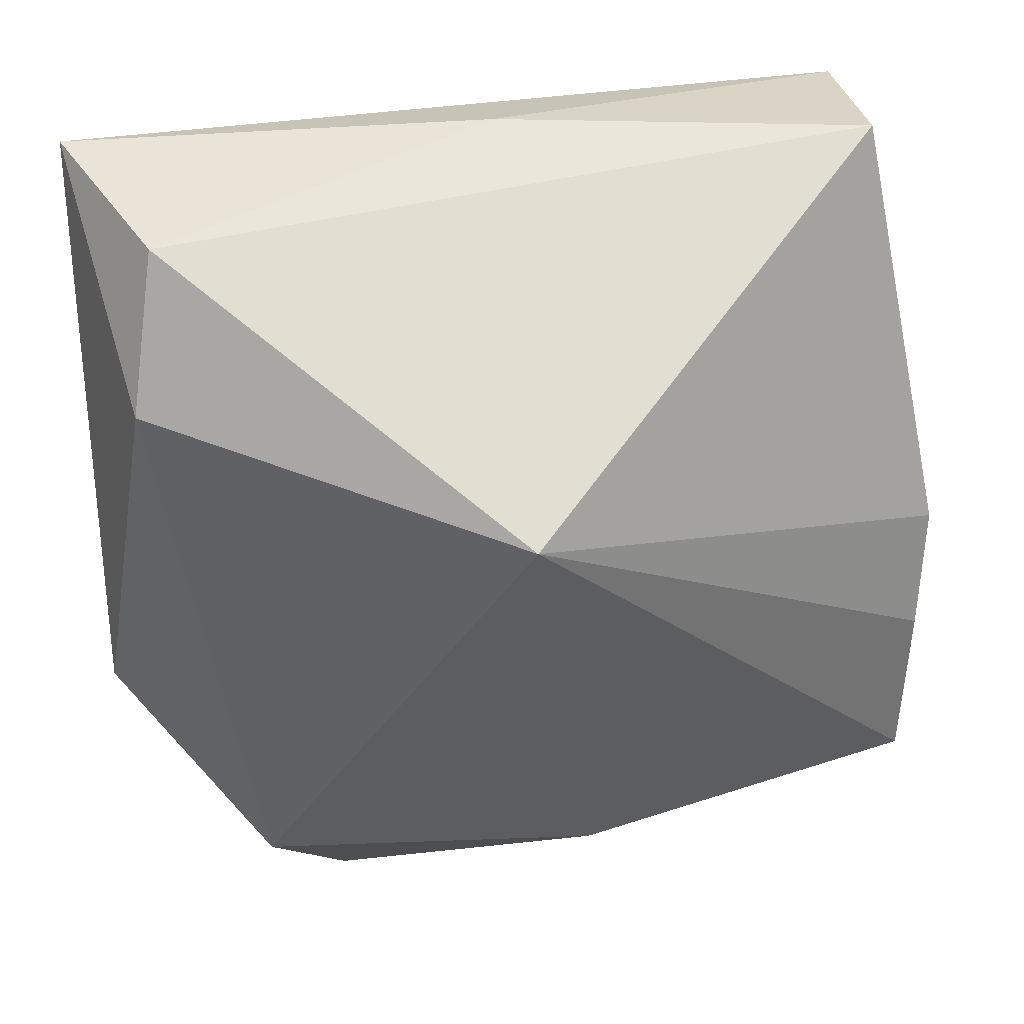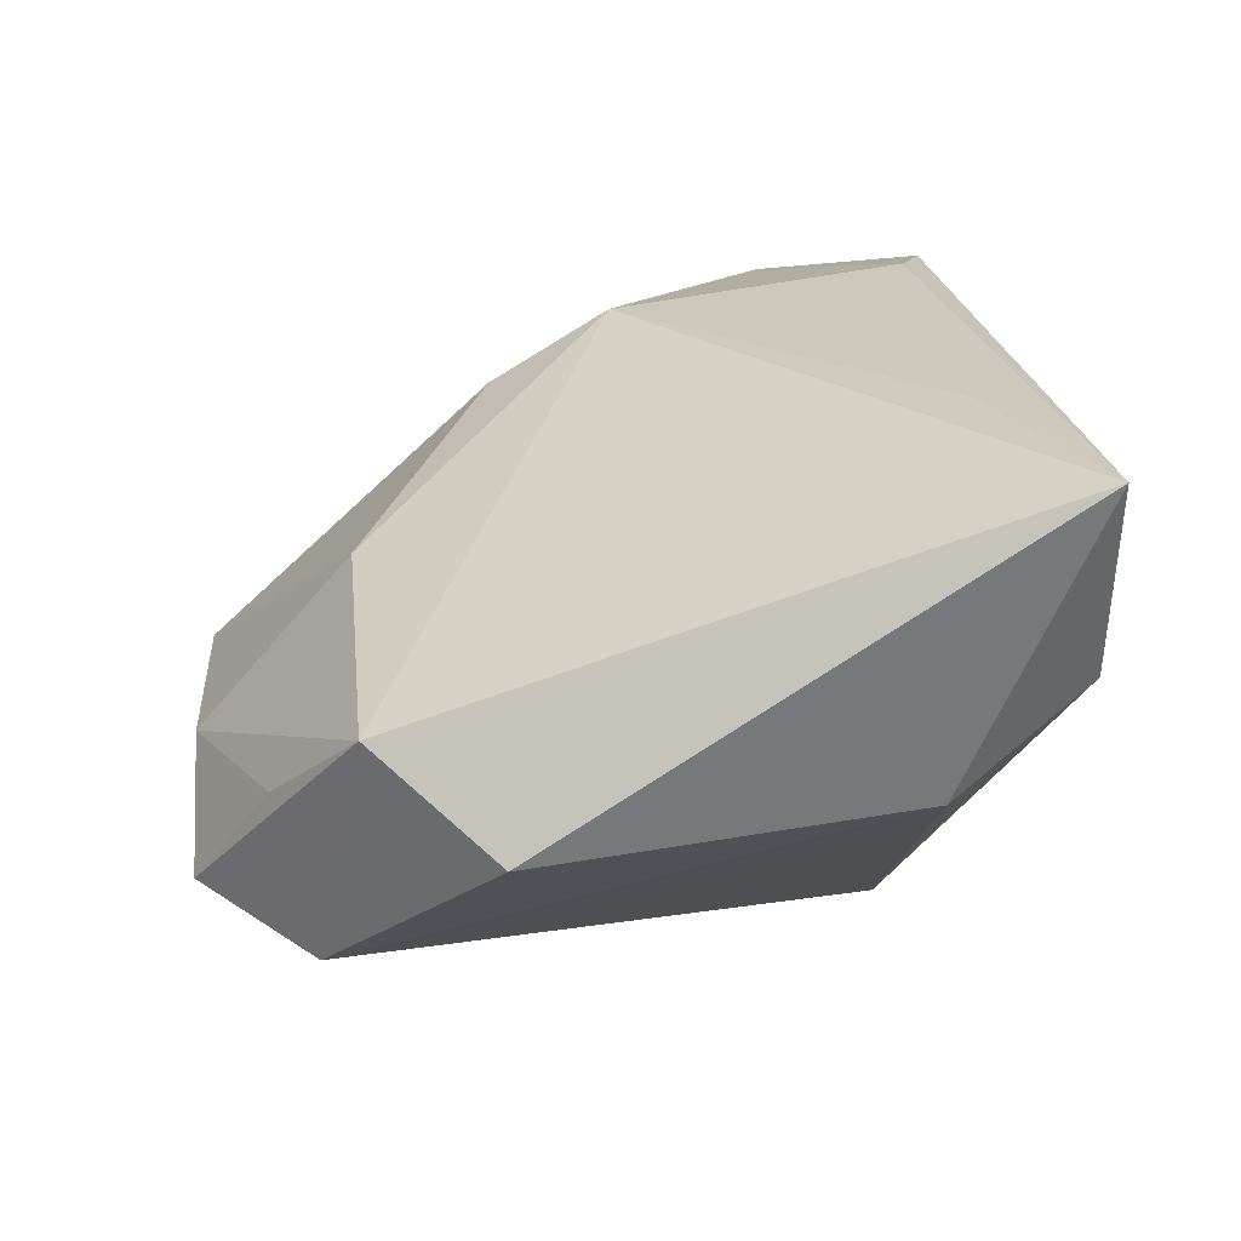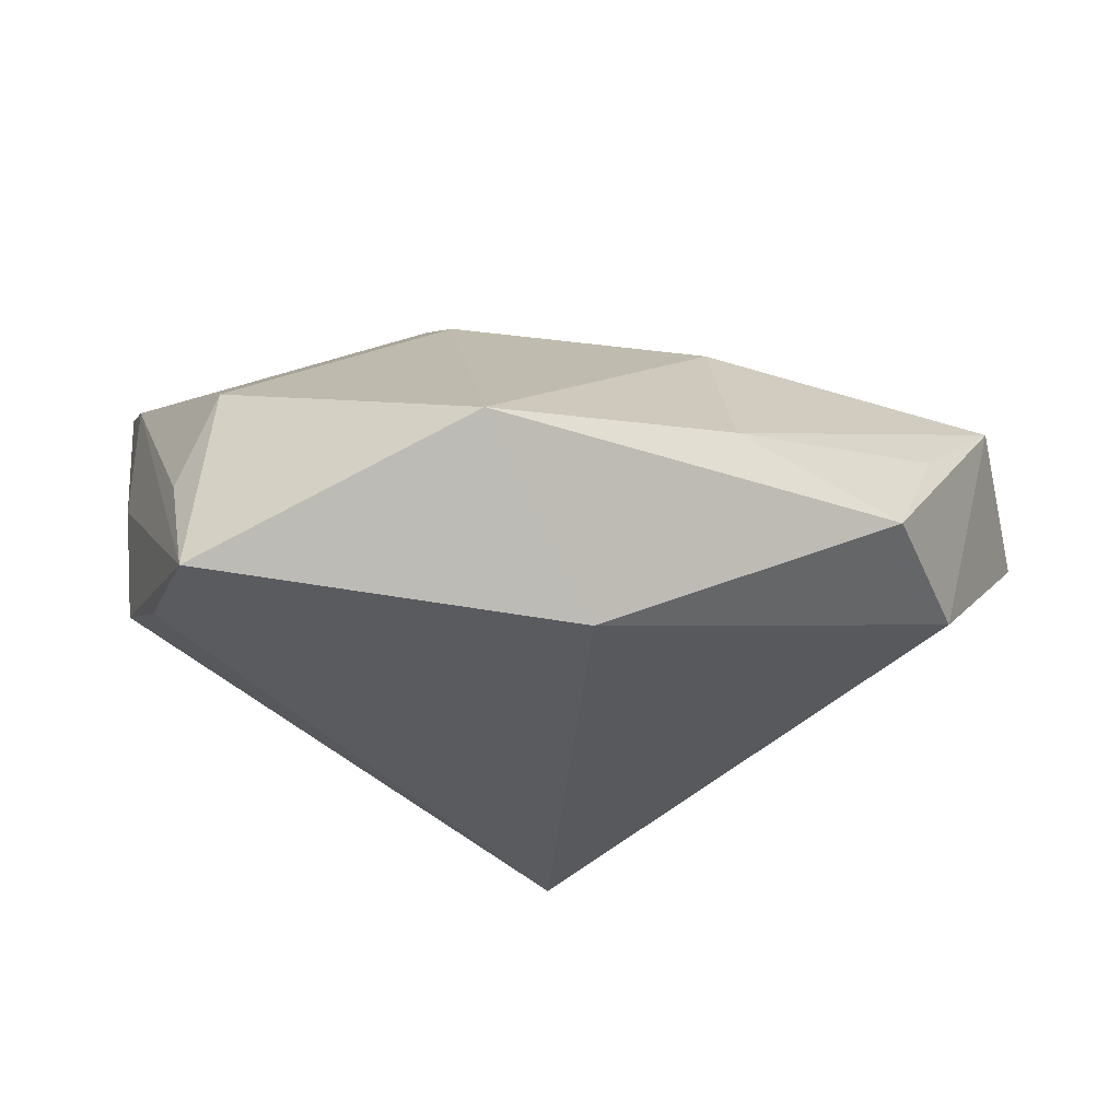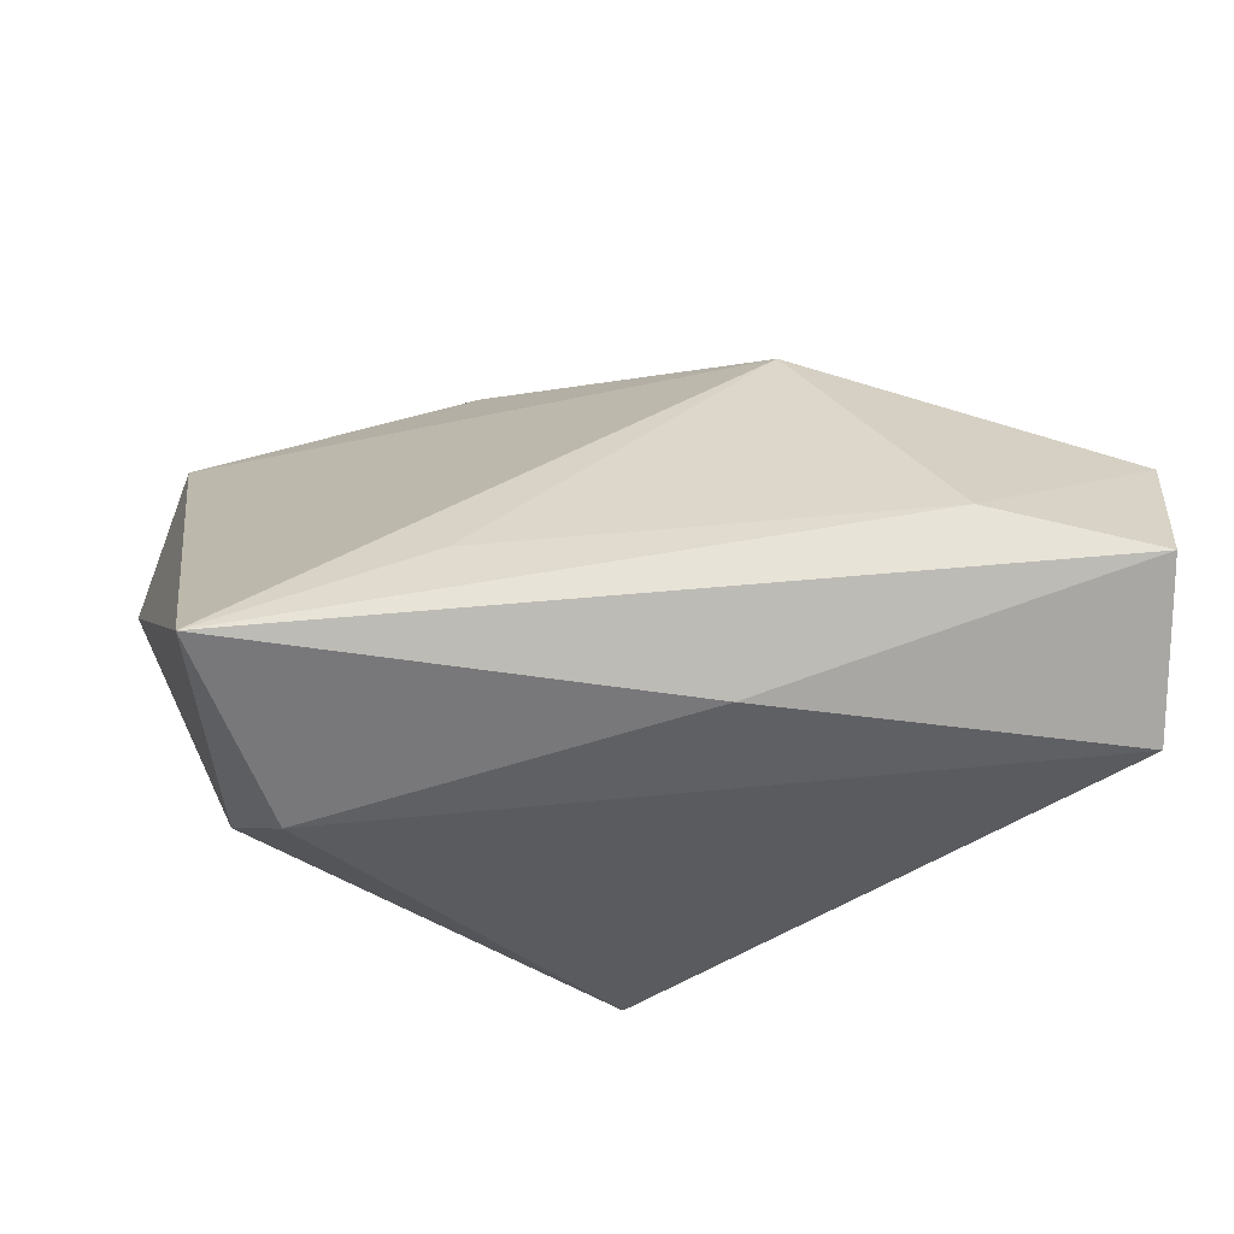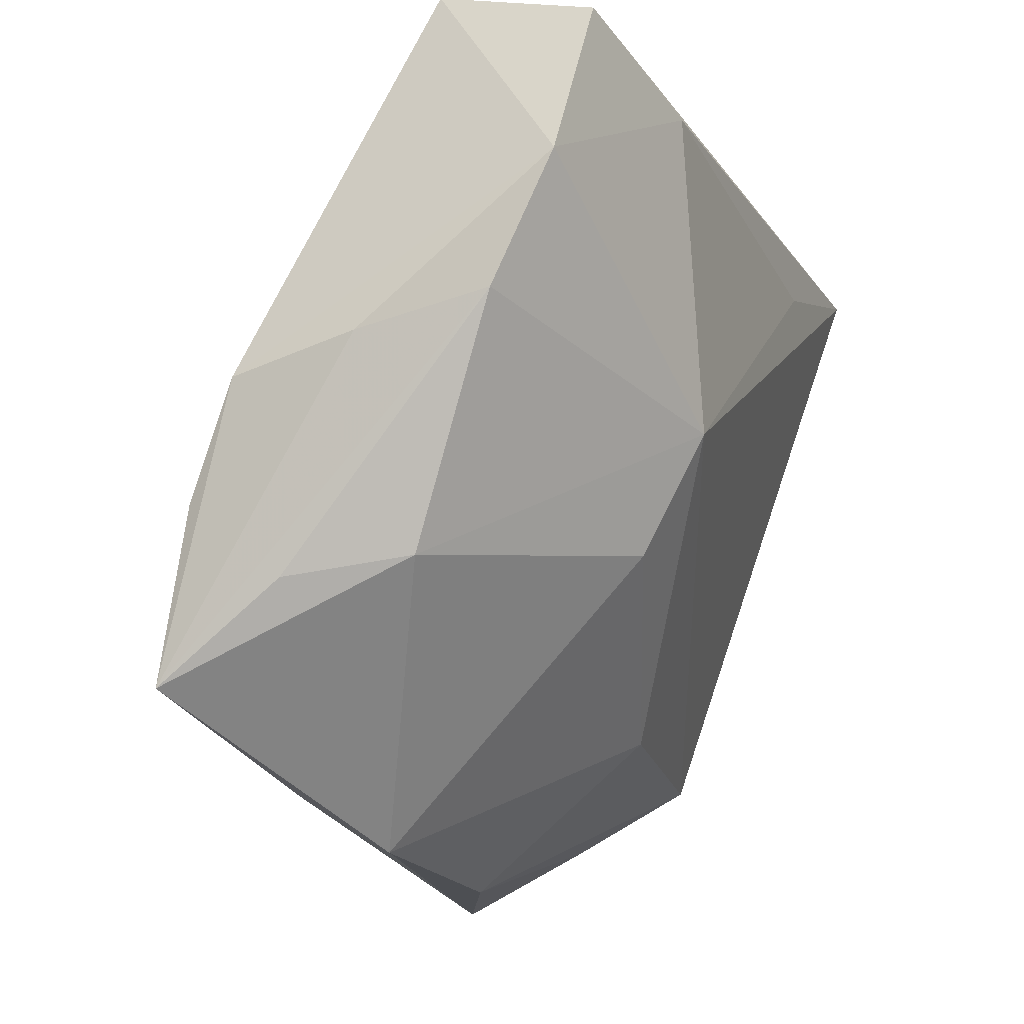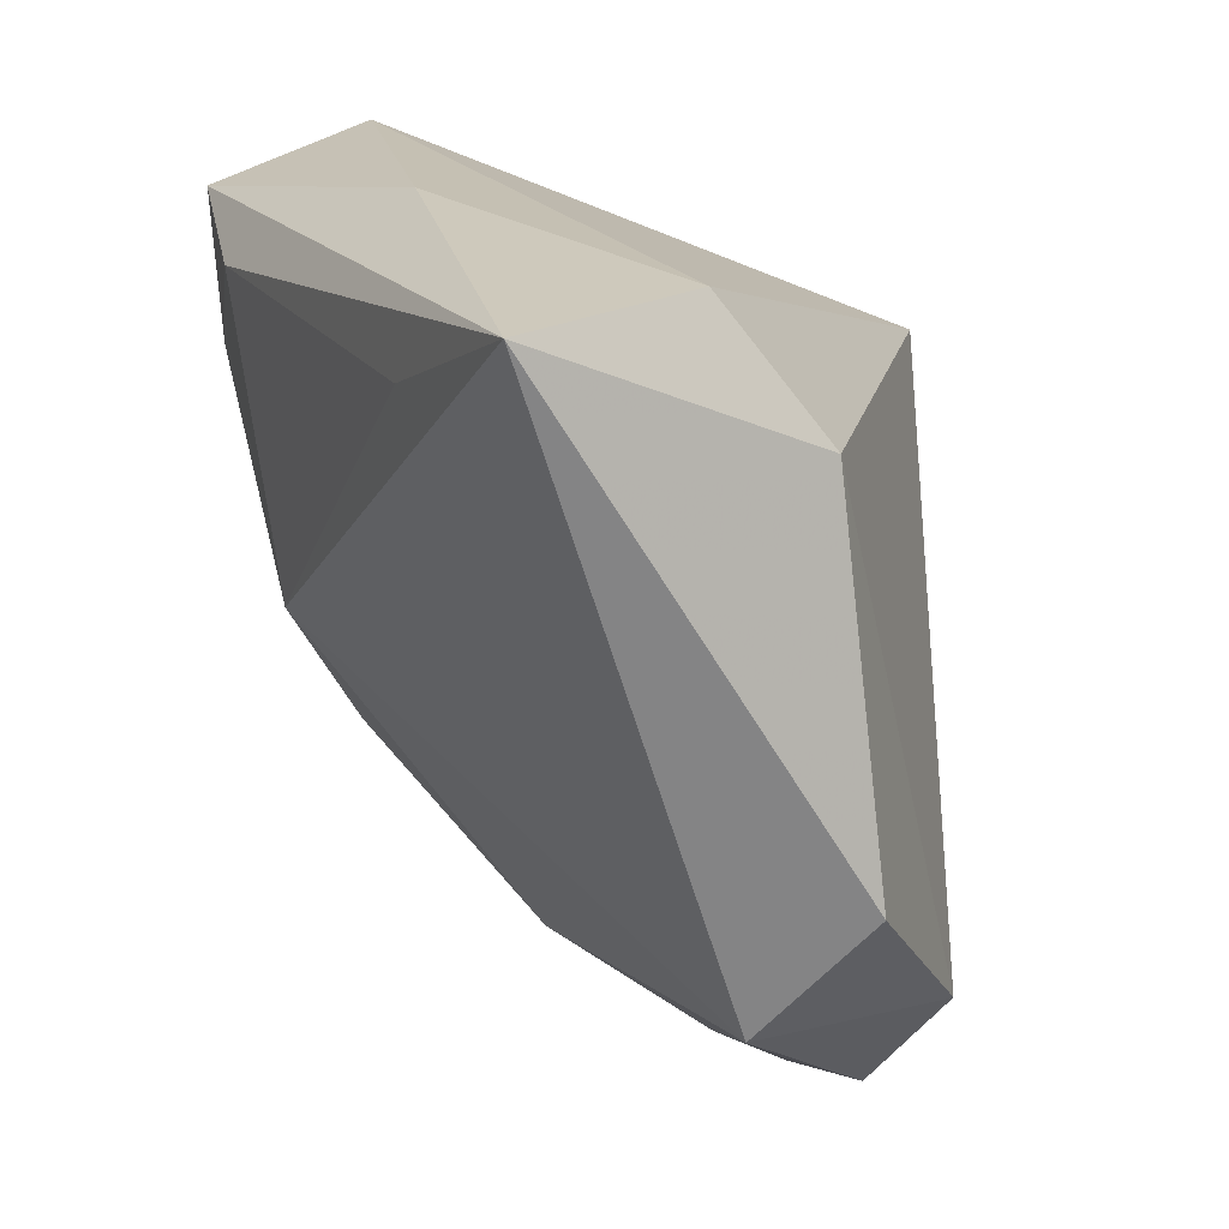
<metadata>
{"format":"obj","ext":"obj","renderer":"f3d","projection":"perspective","resolution":1024,"background":"white","views":[{"elev":47.4,"azim":166.8,"up":"+Y"},{"elev":22.7,"azim":86.1,"up":"+Z"},{"elev":-27.8,"azim":-12.3,"up":"+Z"},{"elev":33.5,"azim":169.5,"up":"+Z"},{"elev":-19.5,"azim":-68.7,"up":"+Y"},{"elev":18.6,"azim":65.0,"up":"+Y"}]}
</metadata>
<code>
v -0.03589 -0.02938 -0.01897
v -0.01167 -0.0144 0.01667
v -0.03656 -0.02107 -0.007289
v 0.009767 -0.02625 0.0091
v 0.004793 0.01876 -0.02639
v 0.03663 -0.02527 0.004765
v 0.03616 0.0187 -0.002227
v -0.03468 0.03274 0.005995
v -0.01241 -0.003726 0.02294
v -0.002042 -0.03144 -0.02187
v -0.03995 -0.001121 0.0006694
v -0.013 -0.03998 -0.007407
v 0.03251 0.03066 0.006374
v 0.01853 0.02256 0.02422
v -0.04 0.01258 0.01873
v -0.03586 0.02778 0.02094
v 0.04233 -0.01461 -0.003431
v -0.03956 0.0009768 0.01284
v 0.008196 -0.04 -0.007159
v 0.03865 0.03005 0.02422
v -0.03315 -0.01934 0.003589
v 0.0278 -0.03272 -0.003541
v 0.02987 -0.02922 -0.01736
v -0.03889 -0.003219 -0.0113
v -0.02102 0.02375 0.02422
v -0.03713 -0.01375 -0.01586
v 0.02232 -0.03946 -0.01373
v -0.0008475 0.03274 0.01489
f 10 1 5
f 12 10 27
f 1 10 12
f 9 20 14
f 14 25 9
f 20 25 14
f 9 25 15
f 23 10 5
f 27 10 23
f 20 17 7
f 7 23 5
f 17 23 7
f 6 20 9
f 6 17 20
f 27 23 6
f 6 23 17
f 5 8 13
f 13 7 5
f 20 7 13
f 20 13 28
f 28 13 8
f 5 1 26
f 16 15 25
f 8 15 16
f 16 28 8
f 16 25 20
f 20 28 16
f 4 6 9
f 24 15 8
f 24 8 5
f 5 26 24
f 24 26 1
f 9 15 18
f 6 4 19
f 19 12 27
f 19 4 12
f 2 4 9
f 12 4 2
f 1 12 21
f 12 2 21
f 9 18 21
f 21 2 9
f 15 24 11
f 11 18 15
f 11 24 1
f 1 18 11
f 27 6 22
f 22 19 27
f 6 19 22
f 3 18 1
f 1 21 3
f 3 21 18

</code>
